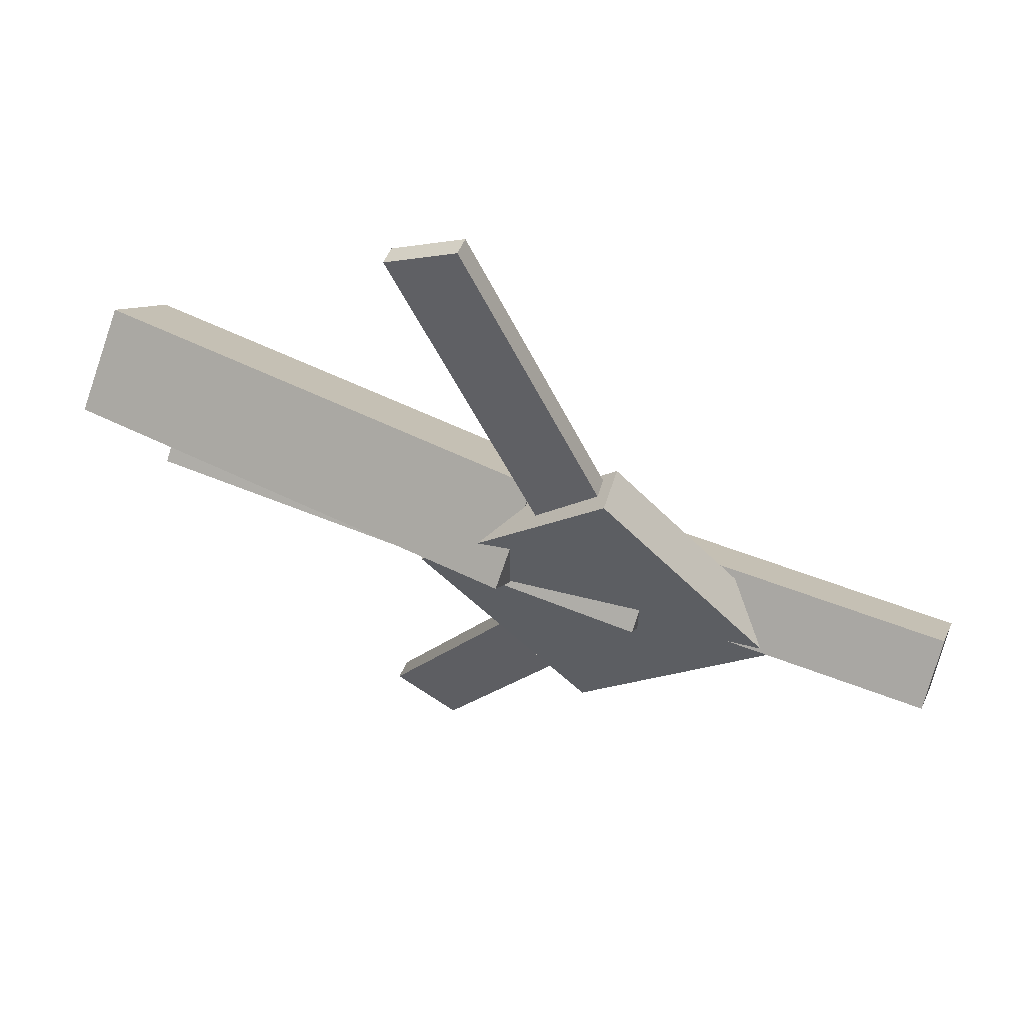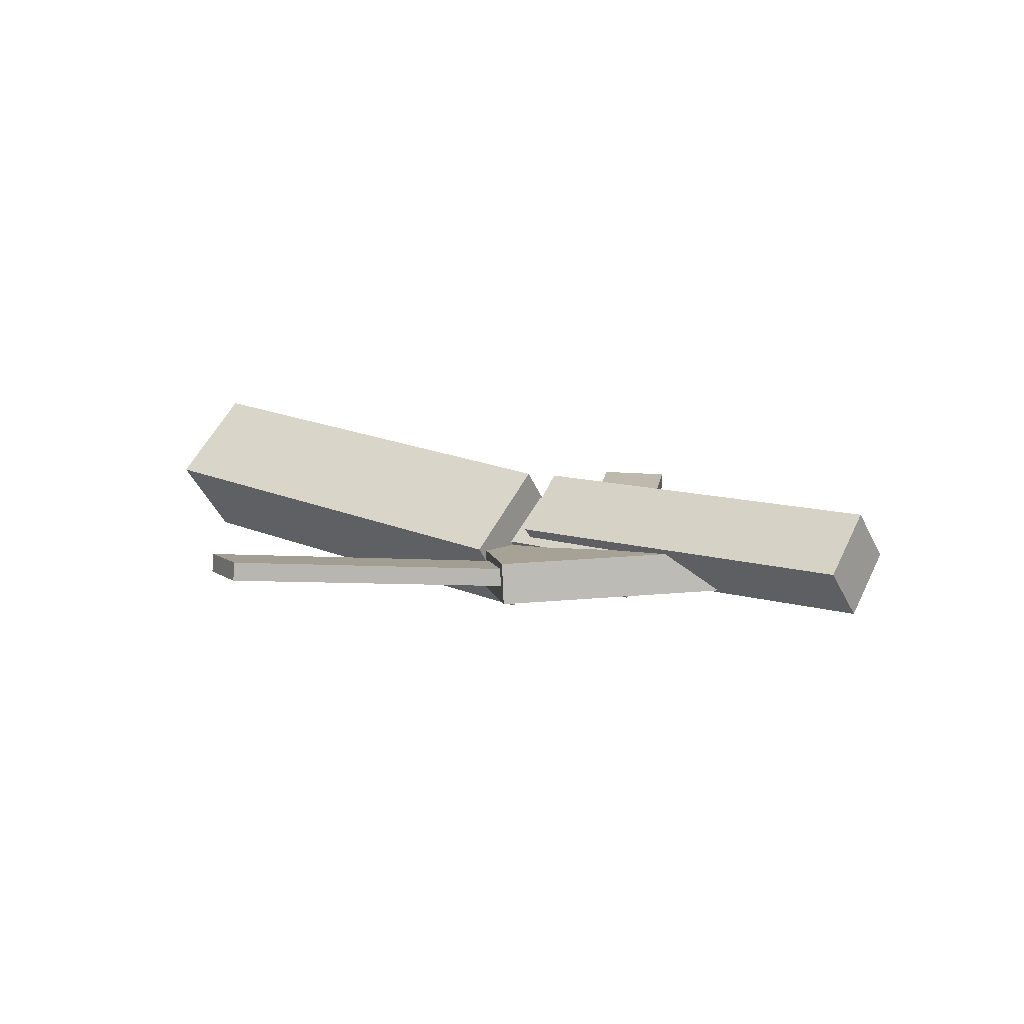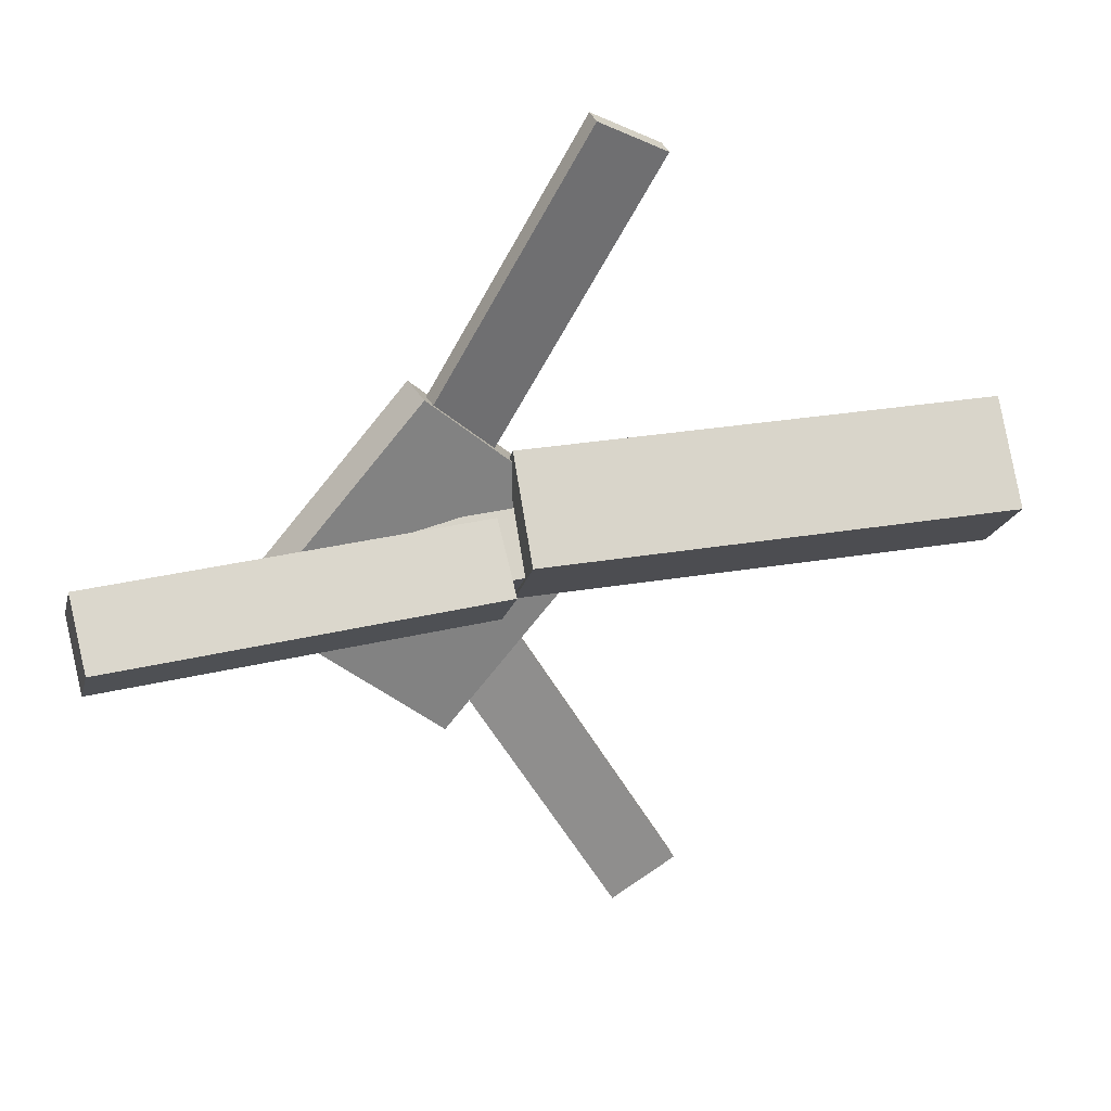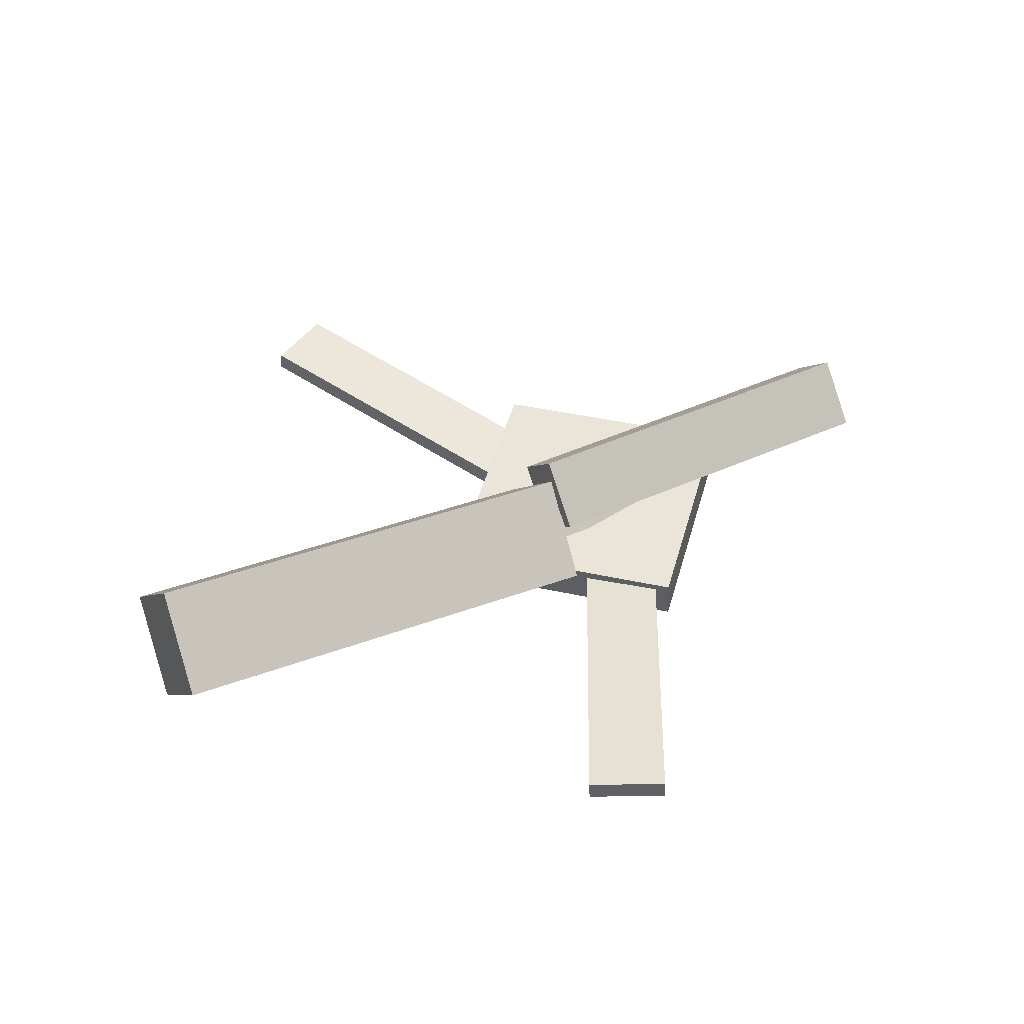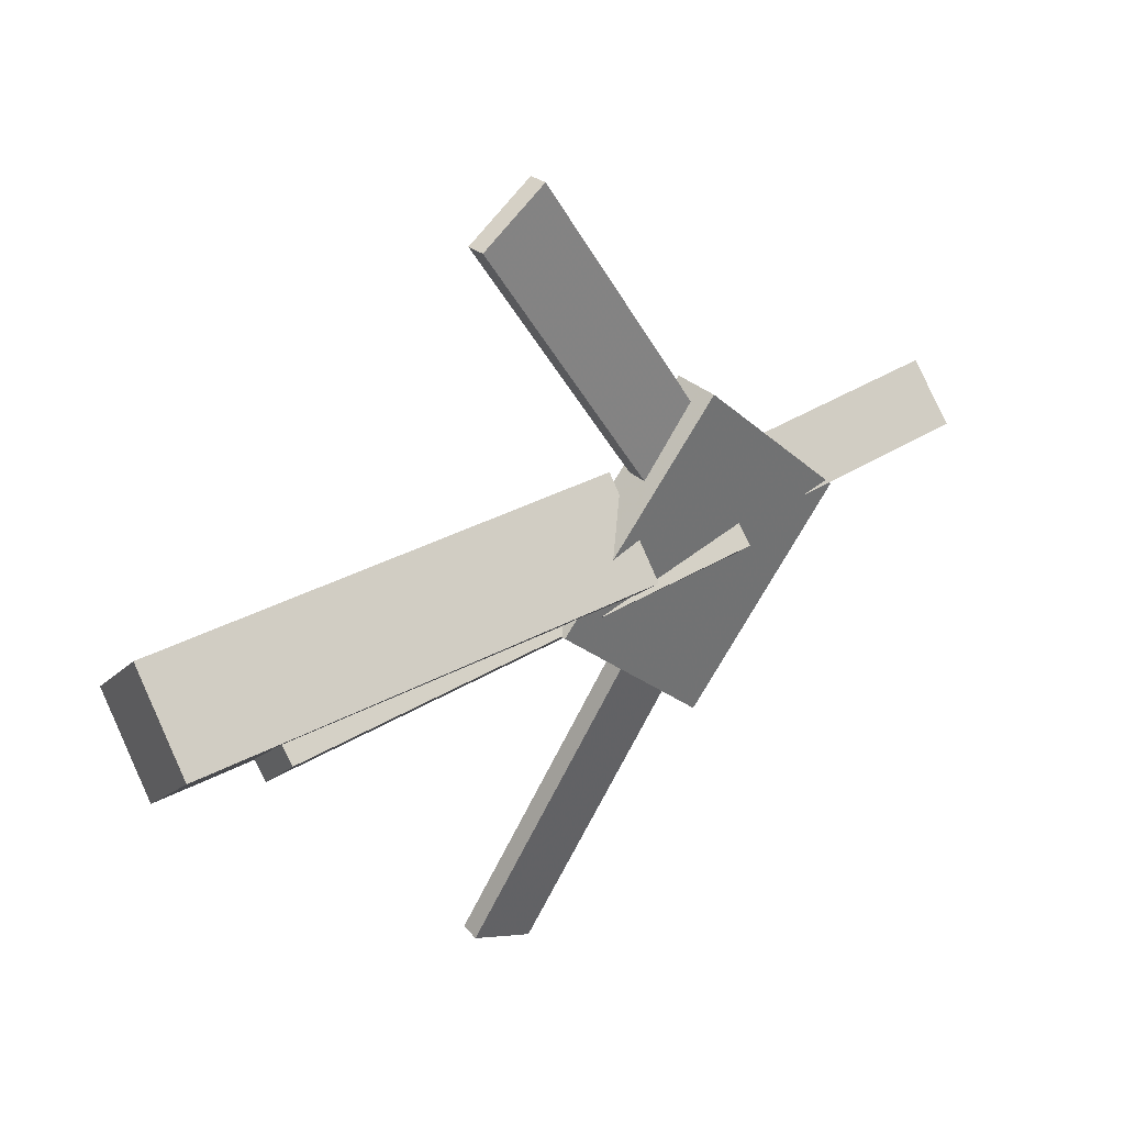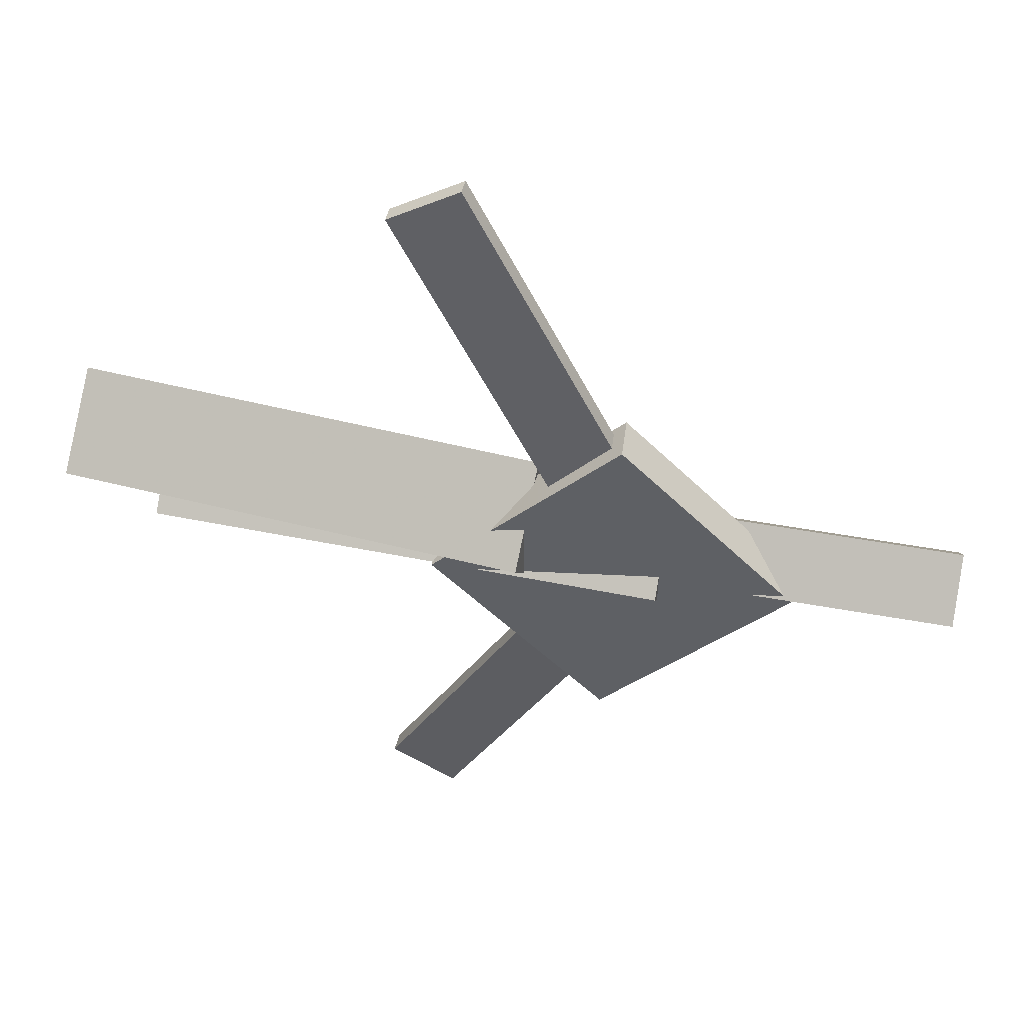
<metadata>
{"format":"obj","ext":"obj","renderer":"f3d","projection":"perspective","resolution":1024,"background":"white","views":[{"elev":56.6,"azim":20.4,"up":"+Z"},{"elev":8.4,"azim":37.3,"up":"+Y"},{"elev":30.1,"azim":159.7,"up":"+Z"},{"elev":46.2,"azim":-28.0,"up":"+Y"},{"elev":37.0,"azim":-41.1,"up":"+Z"},{"elev":45.5,"azim":10.2,"up":"+Z"}]}
</metadata>
<code>
v 0.007632 -0.04733 -0.04363
v 0.0004585 -0.1091 0.01967
v -0.3622 -0.004199 -0.04347
v -0.3694 -0.06595 0.01984
v 0.01474 0.01341 0.01642
v 0.007568 -0.04835 0.07973
v -0.3551 0.05654 0.01659
v -0.3623 -0.005218 0.07989
f 1.0 7.0 5.0
f 1.0 3.0 7.0
f 1.0 4.0 3.0
f 1.0 2.0 4.0
f 3.0 8.0 7.0
f 3.0 4.0 8.0
f 5.0 7.0 8.0
f 5.0 8.0 6.0
f 1.0 5.0 6.0
f 1.0 6.0 2.0
f 2.0 6.0 8.0
f 2.0 8.0 4.0
v -0.04881 -0.04645 0.3292
v -0.04867 -0.03188 0.3277
v -0.1034 -0.04896 0.2991
v -0.1032 -0.03439 0.2976
v 0.1039 -0.07559 0.05482
v 0.1041 -0.06101 0.05335
v 0.04939 -0.0781 0.02471
v 0.04953 -0.06352 0.02324
f 9.0 15.0 13.0
f 9.0 11.0 15.0
f 9.0 12.0 11.0
f 9.0 10.0 12.0
f 11.0 16.0 15.0
f 11.0 12.0 16.0
f 13.0 15.0 16.0
f 13.0 16.0 14.0
f 9.0 13.0 14.0
f 9.0 14.0 10.0
f 10.0 14.0 16.0
f 10.0 16.0 12.0
v -0.2946 -0.0759 -0.00194
v 0.1068 -0.09353 -0.007731
v -0.2922 -0.03389 0.03761
v 0.1092 -0.05153 0.03182
v -0.2935 -0.0398 -0.04034
v 0.1078 -0.05744 -0.04613
v -0.2911 0.002204 -0.0007909
v 0.1102 -0.01543 -0.006582
f 17.0 23.0 21.0
f 17.0 19.0 23.0
f 17.0 20.0 19.0
f 17.0 18.0 20.0
f 19.0 24.0 23.0
f 19.0 20.0 24.0
f 21.0 23.0 24.0
f 21.0 24.0 22.0
f 17.0 21.0 22.0
f 17.0 22.0 18.0
f 18.0 22.0 24.0
f 18.0 24.0 20.0
v 0.3341 -0.03671 -0.05007
v 0.02427 -0.02826 -0.04723
v 0.3355 0.001775 -0.01043
v 0.02568 0.01023 -0.007583
v 0.3332 -0.08096 -0.007088
v 0.02345 -0.0725 -0.004243
v 0.3347 -0.04247 0.03256
v 0.02487 -0.03401 0.0354
f 25.0 31.0 29.0
f 25.0 27.0 31.0
f 25.0 28.0 27.0
f 25.0 26.0 28.0
f 27.0 32.0 31.0
f 27.0 28.0 32.0
f 29.0 31.0 32.0
f 29.0 32.0 30.0
f 25.0 29.0 30.0
f 25.0 30.0 26.0
f 26.0 30.0 32.0
f 26.0 32.0 28.0
v 0.06575 -0.08232 -0.1476
v 0.21 -0.075 -0.01002
v -0.06936 -0.08901 -0.005515
v 0.07489 -0.08169 0.132
v 0.06403 -0.04799 -0.1476
v 0.2083 -0.04067 -0.01005
v -0.07108 -0.05468 -0.005535
v 0.07317 -0.04736 0.132
f 33.0 39.0 37.0
f 33.0 35.0 39.0
f 33.0 36.0 35.0
f 33.0 34.0 36.0
f 35.0 40.0 39.0
f 35.0 36.0 40.0
f 37.0 39.0 40.0
f 37.0 40.0 38.0
f 33.0 37.0 38.0
f 33.0 38.0 34.0
f 34.0 38.0 40.0
f 34.0 40.0 36.0
v 0.08208 -0.07925 -0.05704
v 0.0302 -0.07785 -0.0284
v -0.06746 -0.04354 -0.3296
v -0.1193 -0.04214 -0.301
v 0.08321 -0.06439 -0.05572
v 0.03133 -0.06299 -0.02707
v -0.06632 -0.02868 -0.3283
v -0.1182 -0.02728 -0.2997
f 41.0 47.0 45.0
f 41.0 43.0 47.0
f 41.0 44.0 43.0
f 41.0 42.0 44.0
f 43.0 48.0 47.0
f 43.0 44.0 48.0
f 45.0 47.0 48.0
f 45.0 48.0 46.0
f 41.0 45.0 46.0
f 41.0 46.0 42.0
f 42.0 46.0 48.0
f 42.0 48.0 44.0

</code>
